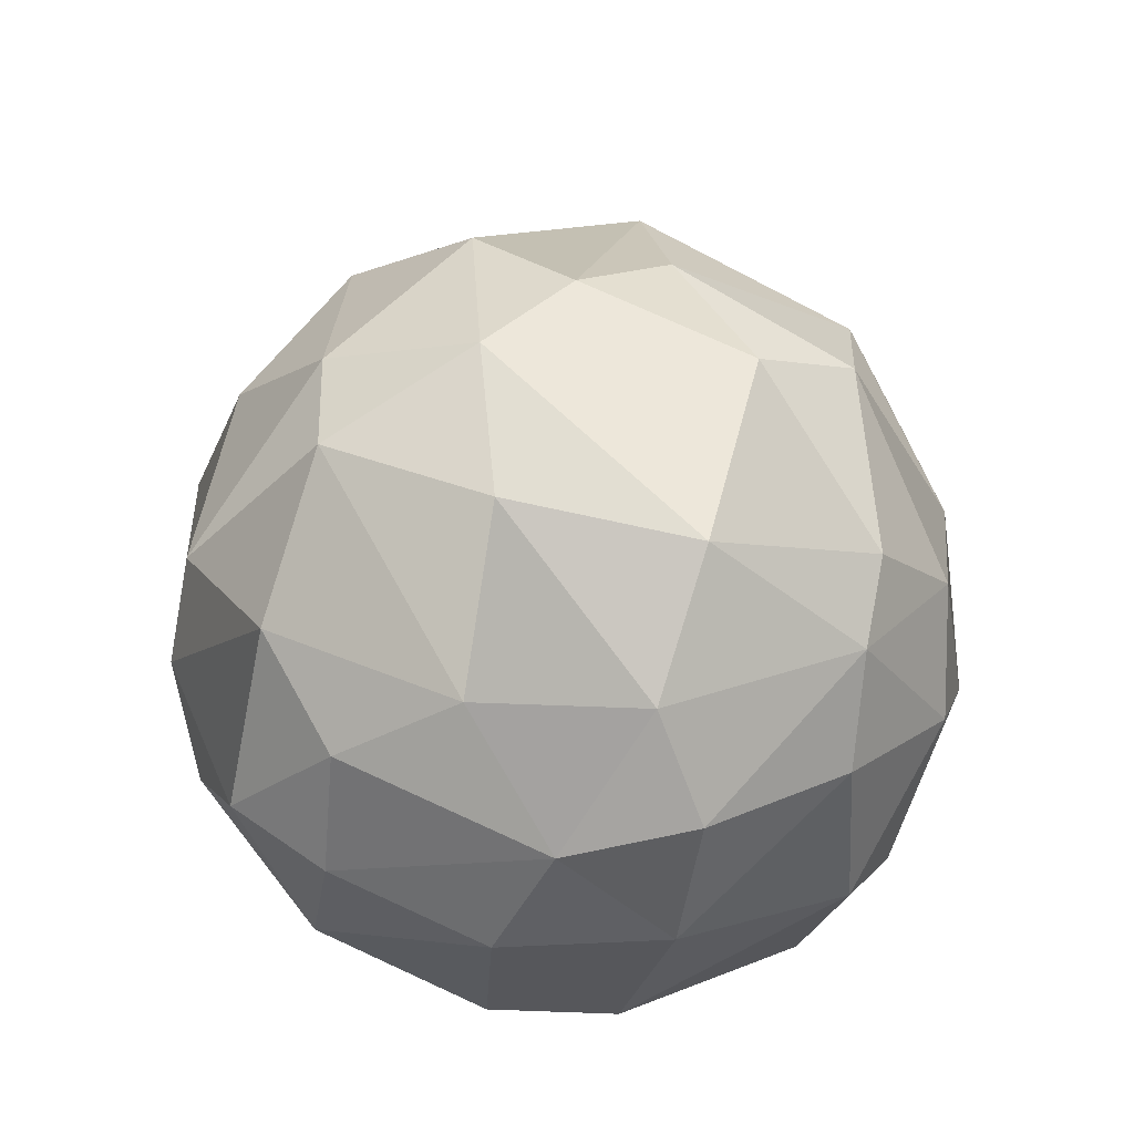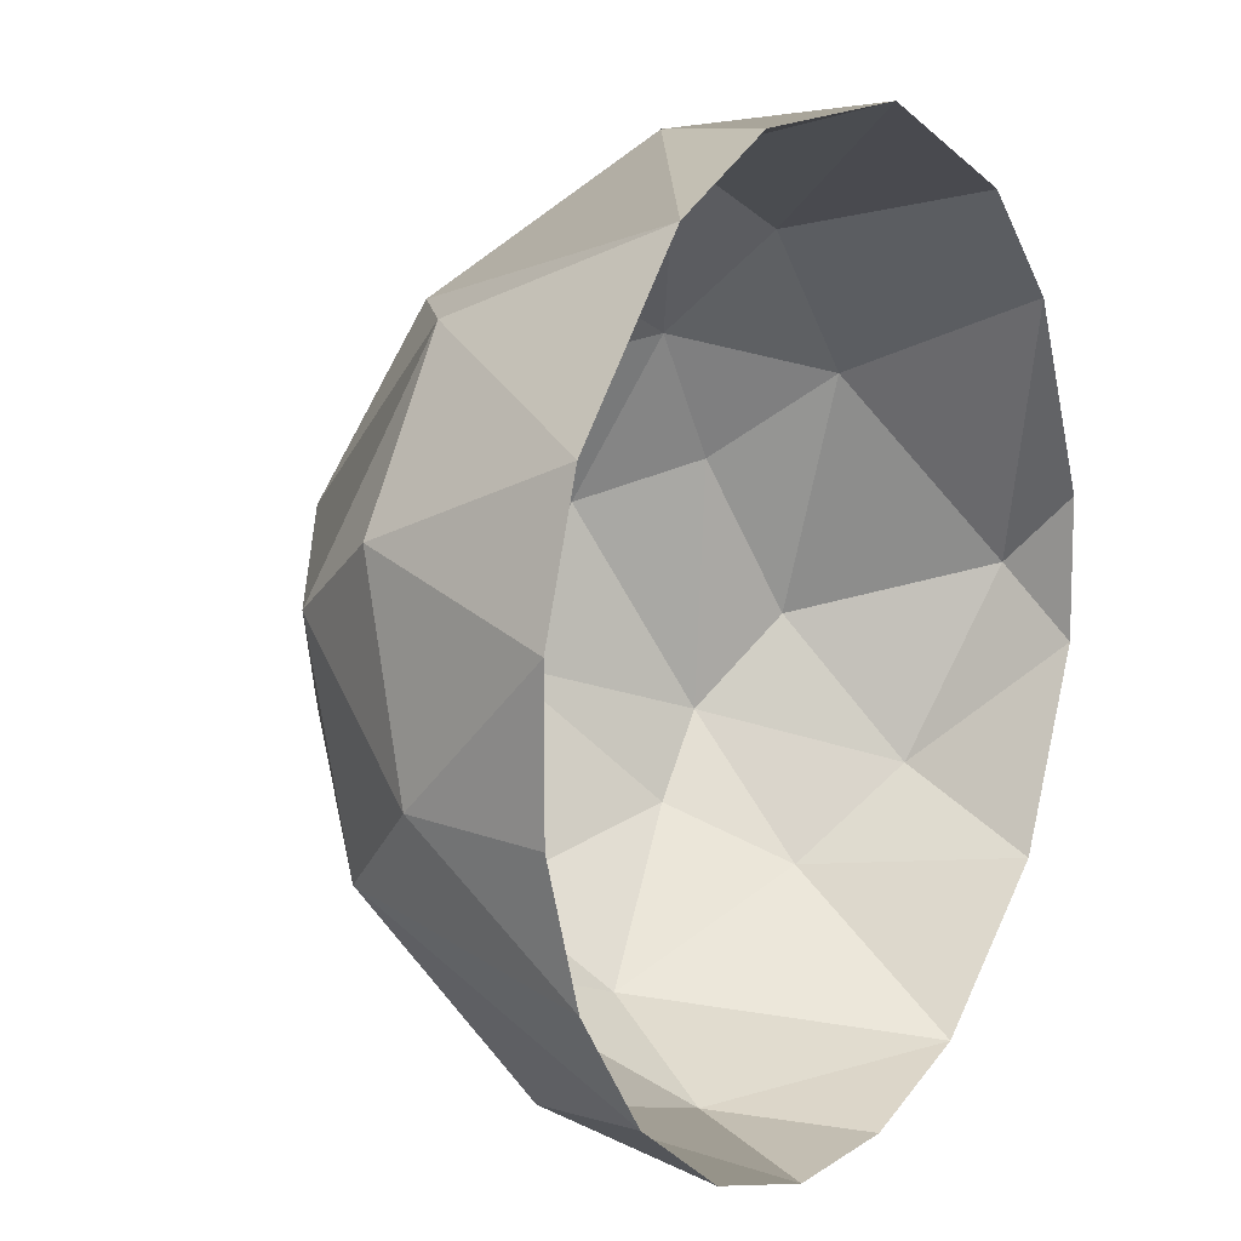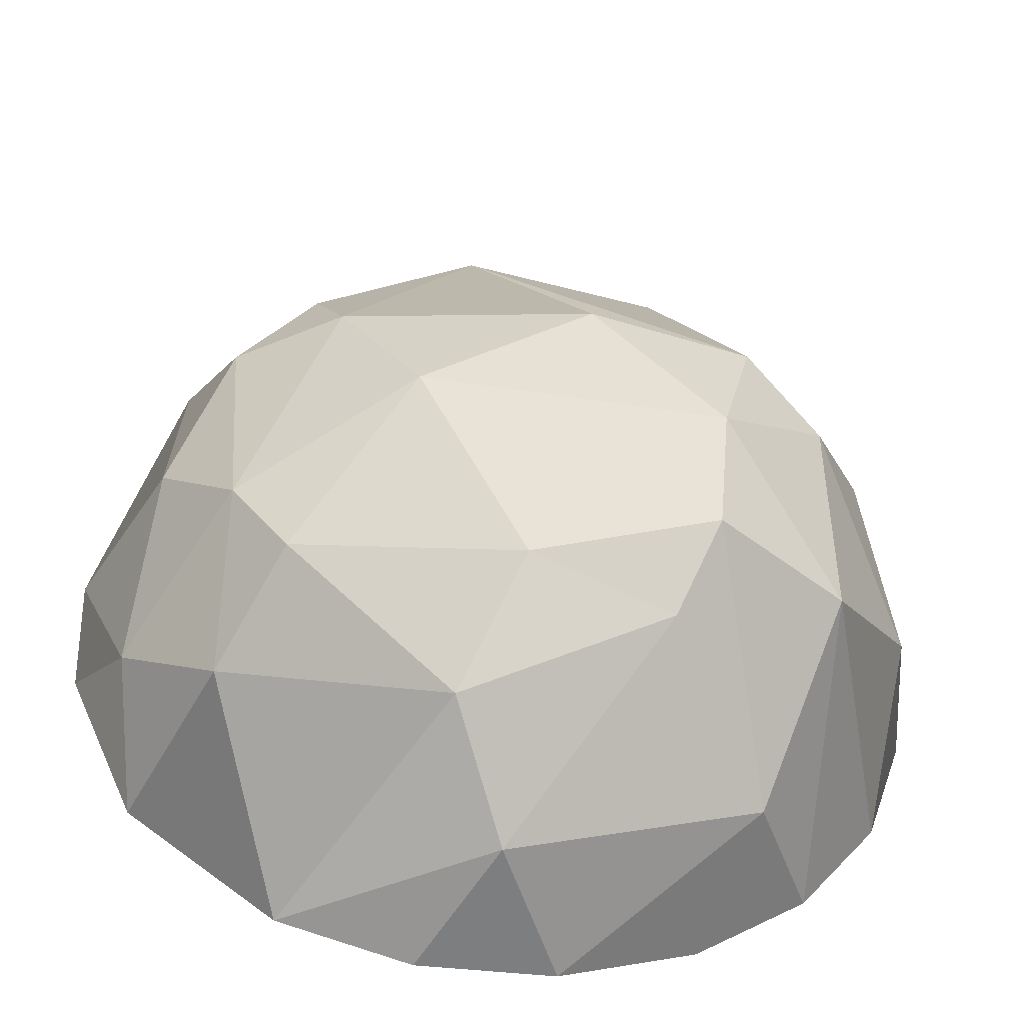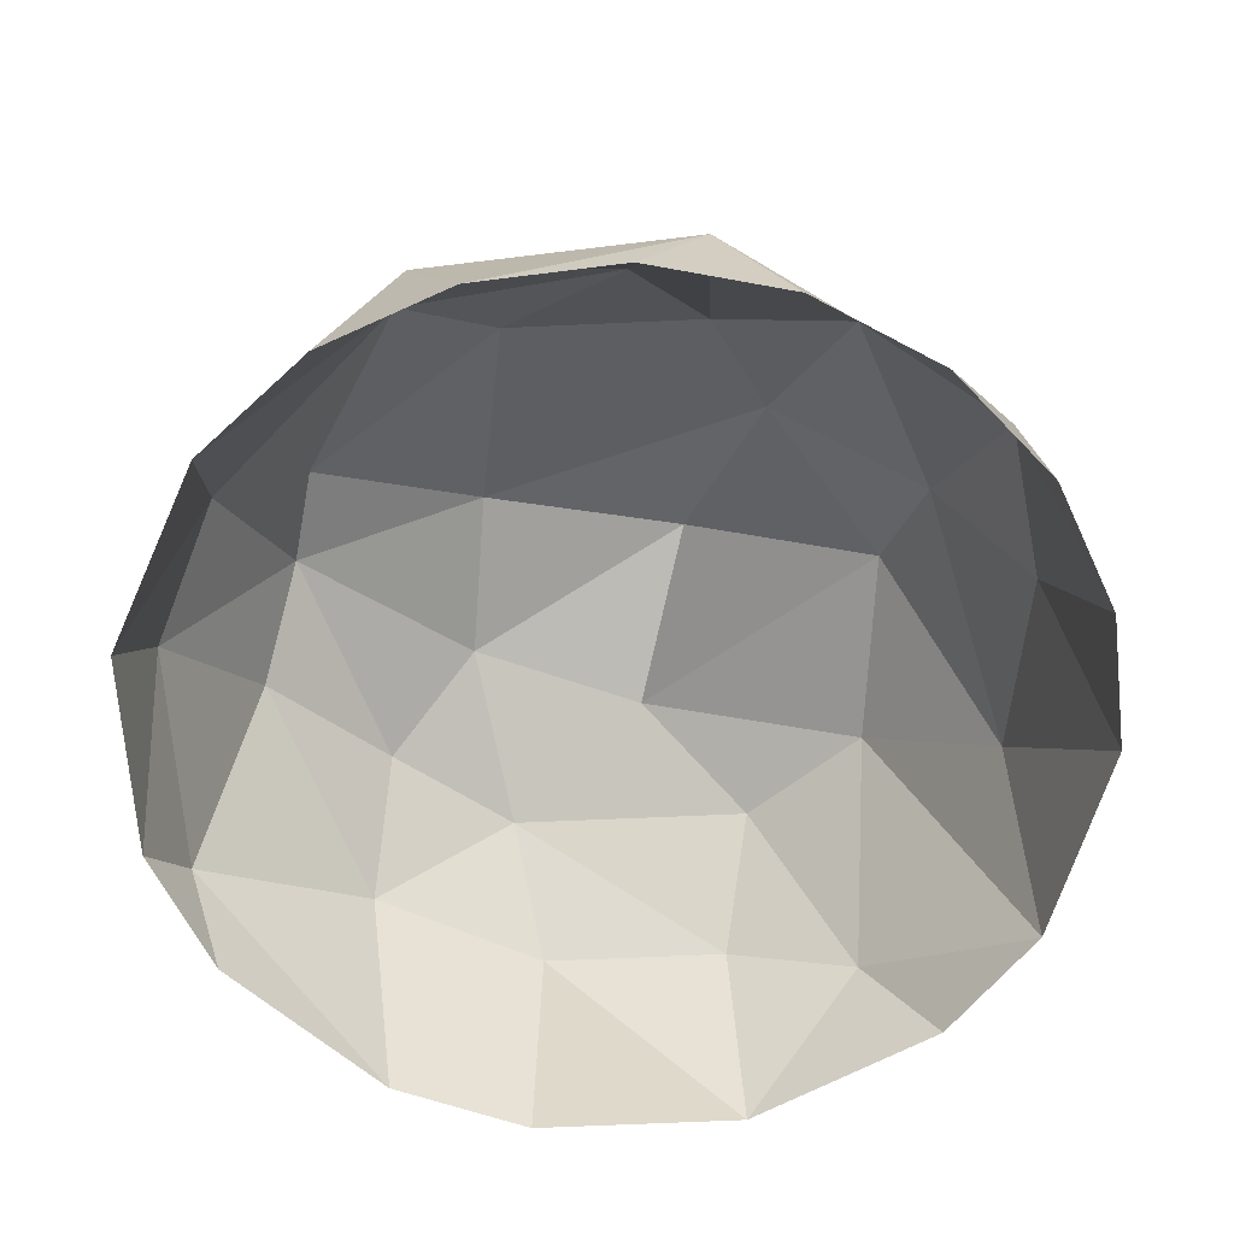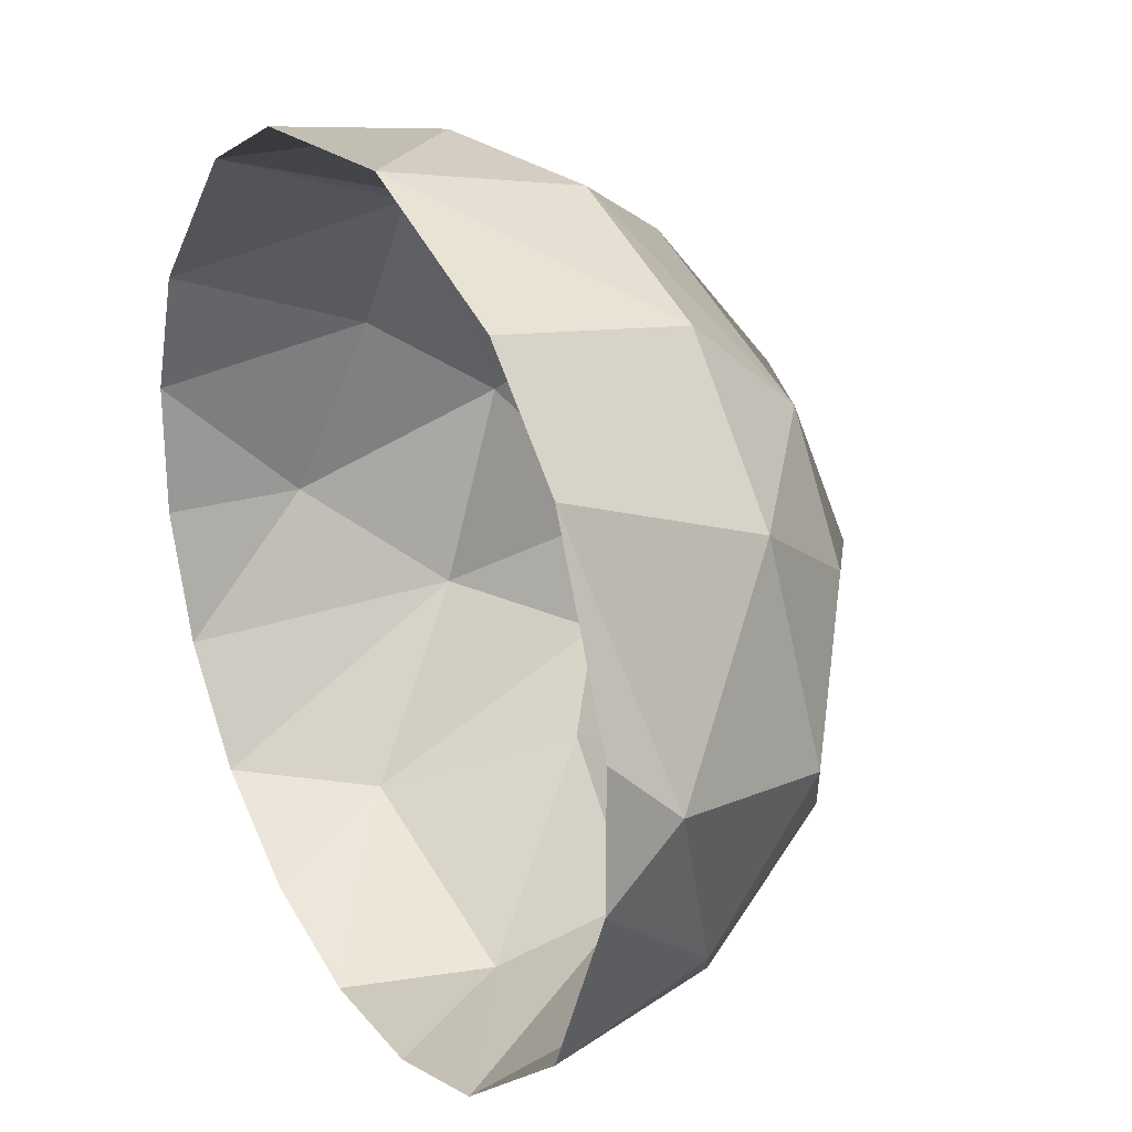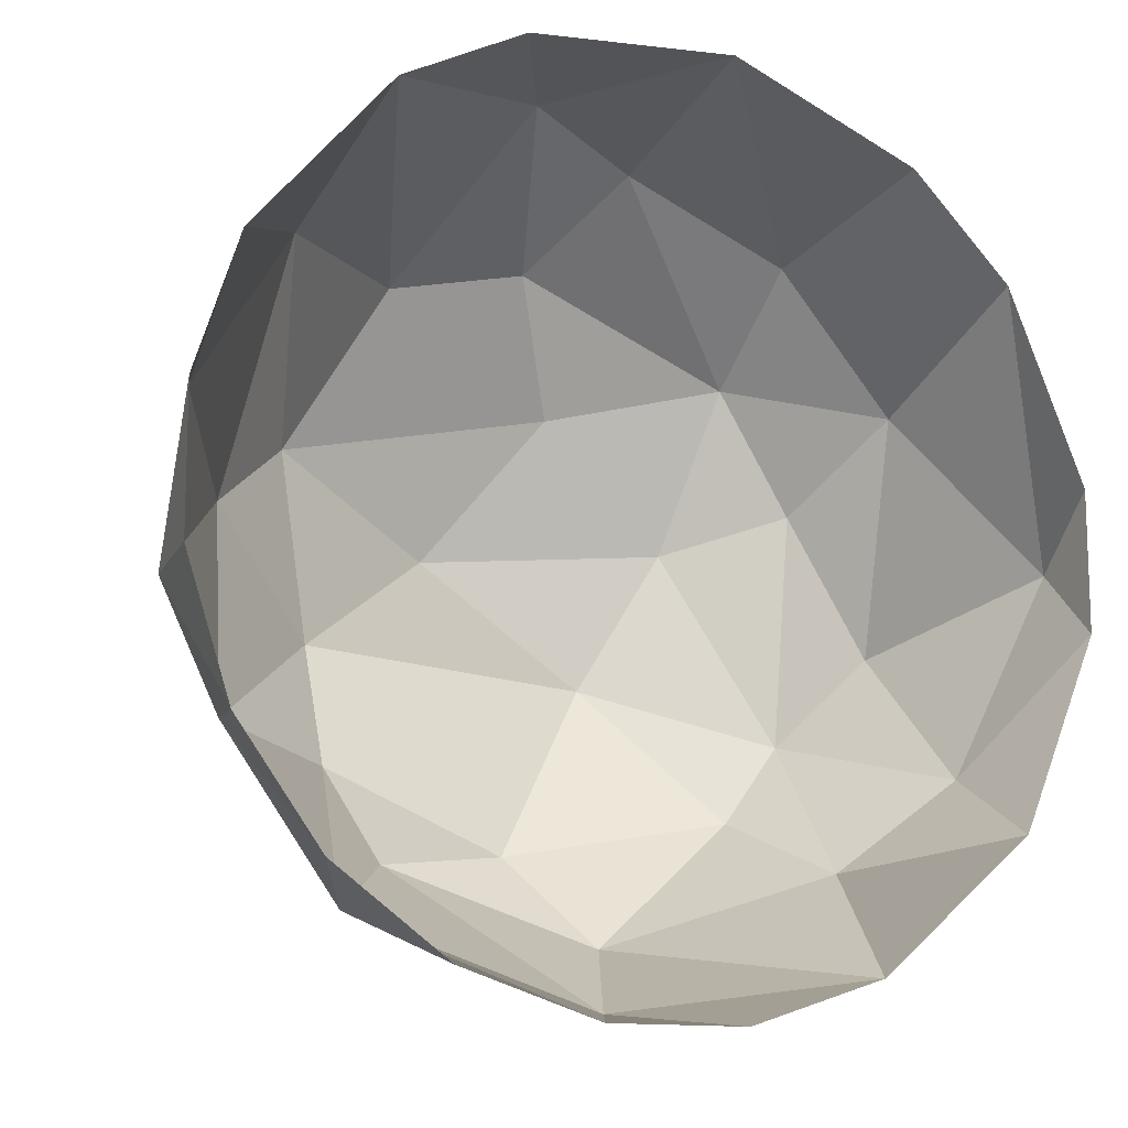
<metadata>
{"format":"obj","ext":"obj","renderer":"f3d","projection":"perspective","resolution":1024,"background":"white","views":[{"elev":75.9,"azim":47.0,"up":"+Y"},{"elev":11.1,"azim":-57.2,"up":"+Z"},{"elev":-54.9,"azim":173.8,"up":"+Z"},{"elev":-61.2,"azim":-154.8,"up":"+Y"},{"elev":26.0,"azim":59.7,"up":"+Z"},{"elev":-12.8,"azim":-25.4,"up":"+Z"}]}
</metadata>
<code>
v 0 0.309 -0.9511
v 0.1564 -0.005978 -0.9872
v 0.1266 0.5878 -0.7991
v 0.4589 -0.006031 -0.8875
v 0 0.809 -0.5878
v 0.5 0.7071 -0.5
v 0.63 0.454 -0.63
v 0.25 0.9511 -0.1816
v 0.8474 0.309 -0.4318
v 0.63 0.7071 -0.321
v 0.7991 0.5878 -0.1266
v 0.6725 0.7071 0.2185
v 0.9877 0.1564 1e-06
v 0.7939 0.454 0.4045
v 0.4318 0.891 0.1403
v 0.5237 0.454 0.7208
v 0.5 0.7071 0.5
v 0.1394 0.454 0.88
v 0.1564 -0.003363 0.9874
v 0 0.7071 0.7071
v -0.1488 0.309 0.9393
v 0.1403 0.891 0.4318
v -0.321 0.7071 0.63
v -0.5876 -0.003144 0.8088
v -0.1266 0.9877 0.09195
v -0.63 0.454 0.63
v -0.5237 0.809 0.2668
v -0.8474 0.454 0.2753
v -0.6984 0.7071 0.1106
v -0.9393 0.309 -0.1488
v -0.4318 0.891 -0.1403
v -0.7208 0.5878 -0.3673
v -0.4156 0.809 -0.4156
v -0.559 0.309 -0.7694
v -0.321 0.7071 -0.63
v 0.8086 -0.005848 -0.5875
v 0.9873 -0.005386 -0.1564
v 0.9873 -0.004971 0.1564
v 0.811 -0.004297 0.584
v 0.5843 -0.003858 0.8108
v -0.3118 -0.003126 0.9496
v -0.8908 -0.003429 0.4539
v -0.9874 -0.003764 0.1564
v -0.9874 -0.004178 -0.1564
v -0.8907 -0.004631 -0.4538
v -0.7068 -0.005079 -0.7068
v -0.4538 -0.005477 -0.8906
v -0.1506 -0.005791 -0.9877
g hemisphere:Mesh
f 1 3 4
f 1 4 2
f 7 36 4
f 7 9 36
f 10 9 7
f 8 10 6
f 36 9 37
f 9 11 13
f 13 38 37
f 10 15 12
f 12 14 11
f 13 14 39
f 13 39 38
f 15 17 12
f 17 16 14
f 14 40 39
f 17 18 16
f 18 19 16
f 22 20 17
f 20 21 18
f 21 41 19
f 20 23 21
f 22 23 20
f 21 23 24
f 22 25 27
f 26 42 24
f 27 29 26
f 28 43 42
f 27 25 31
f 29 30 28
f 43 28 30
f 30 44 43
f 45 32 46
f 33 34 32
f 34 47 46
f 33 8 5
f 34 1 48
f 34 35 1
f 5 3 35
f 48 1 2
f 5 6 3
f 3 6 7
f 4 3 7
f 5 8 6
f 6 10 7
f 10 11 9
f 37 9 13
f 10 8 15
f 11 10 12
f 13 11 14
f 12 17 14
f 15 8 25
f 15 22 17
f 14 16 40
f 22 15 25
f 40 16 19
f 17 20 18
f 18 21 19
f 21 24 41
f 24 23 26
f 22 27 23
f 23 27 26
f 42 26 28
f 26 29 28
f 29 27 31
f 31 25 8
f 30 45 44
f 29 31 32
f 30 29 32
f 45 30 32
f 32 31 33
f 46 32 34
f 33 5 35
f 34 33 35
f 33 31 8
f 34 48 47
f 35 3 1

</code>
